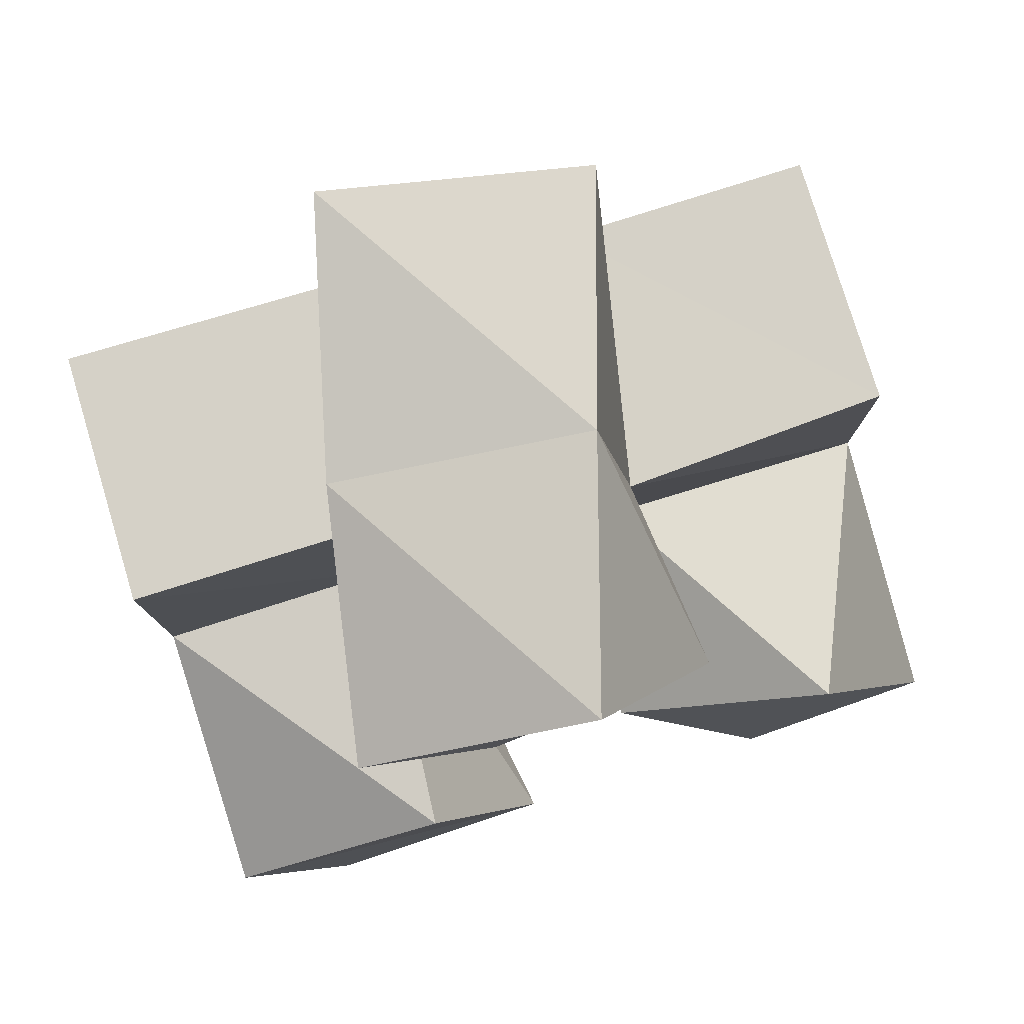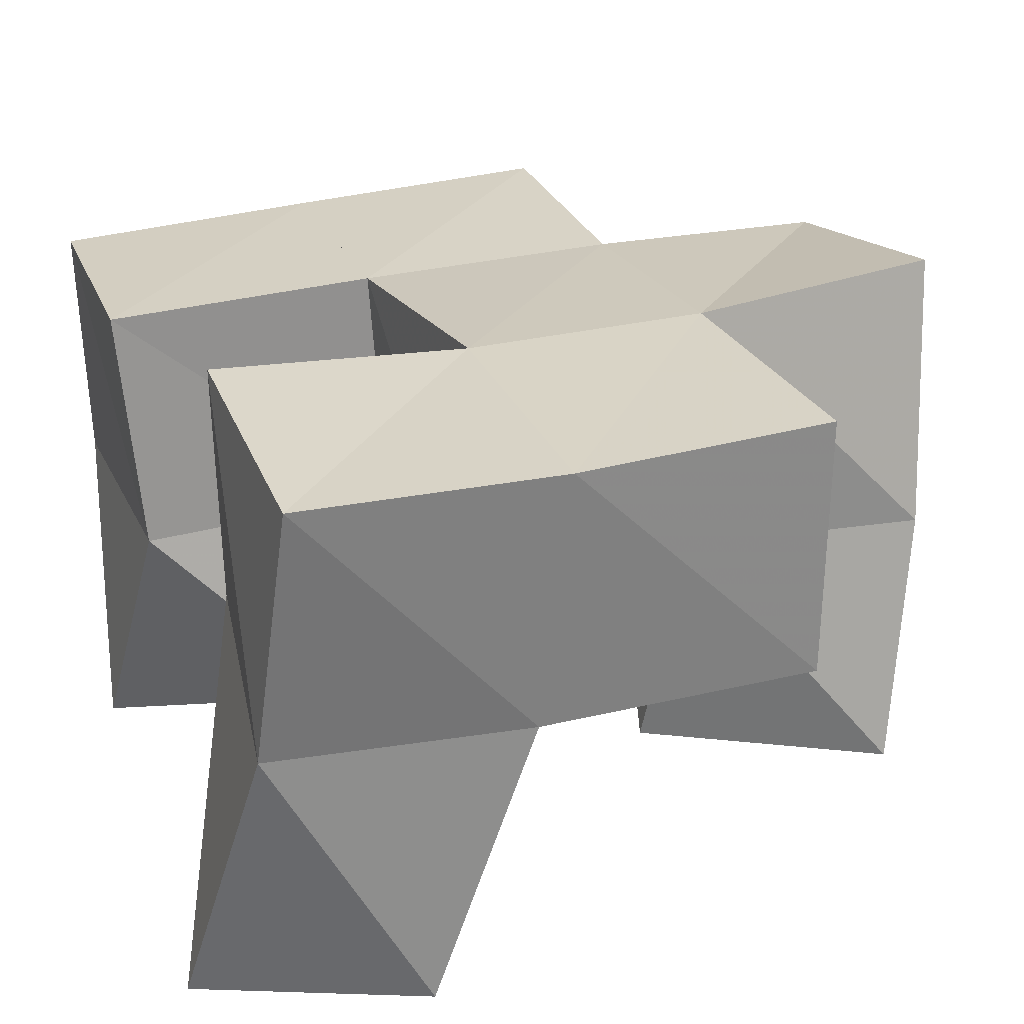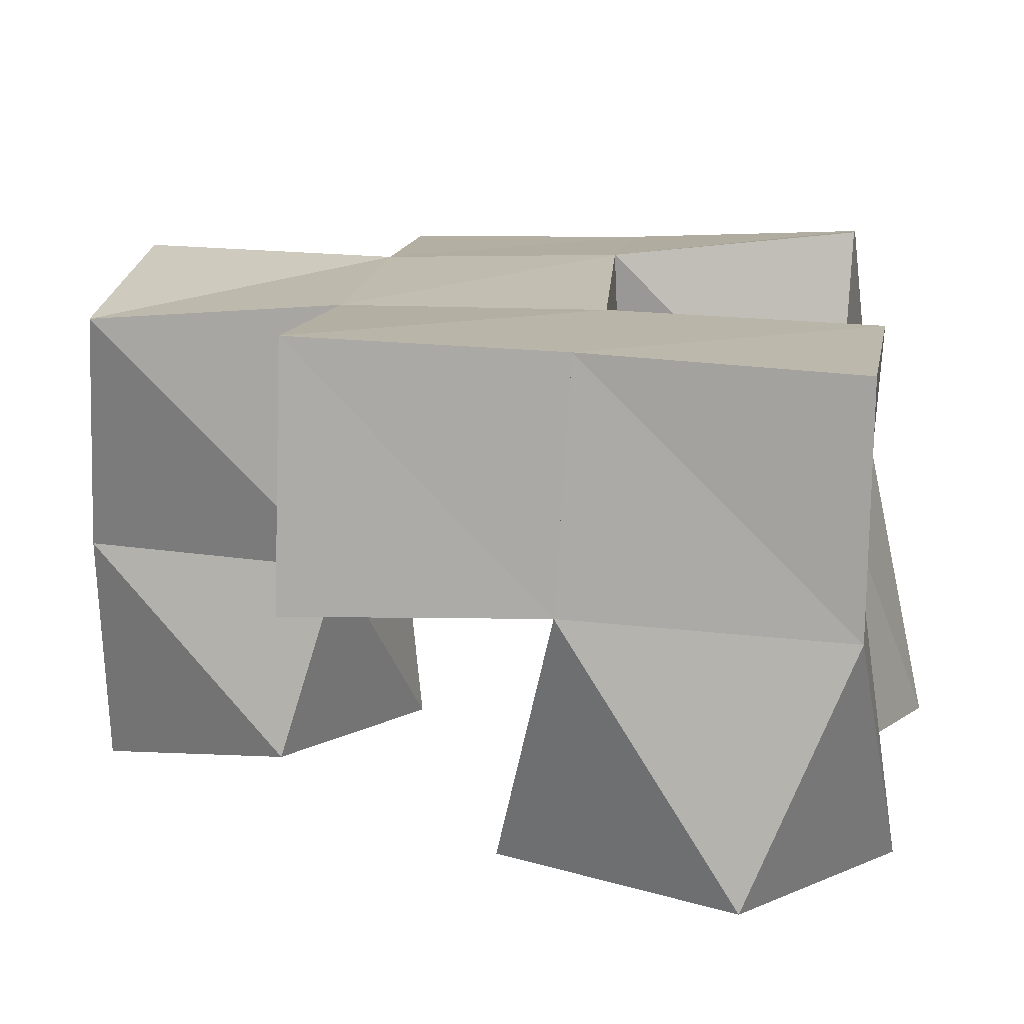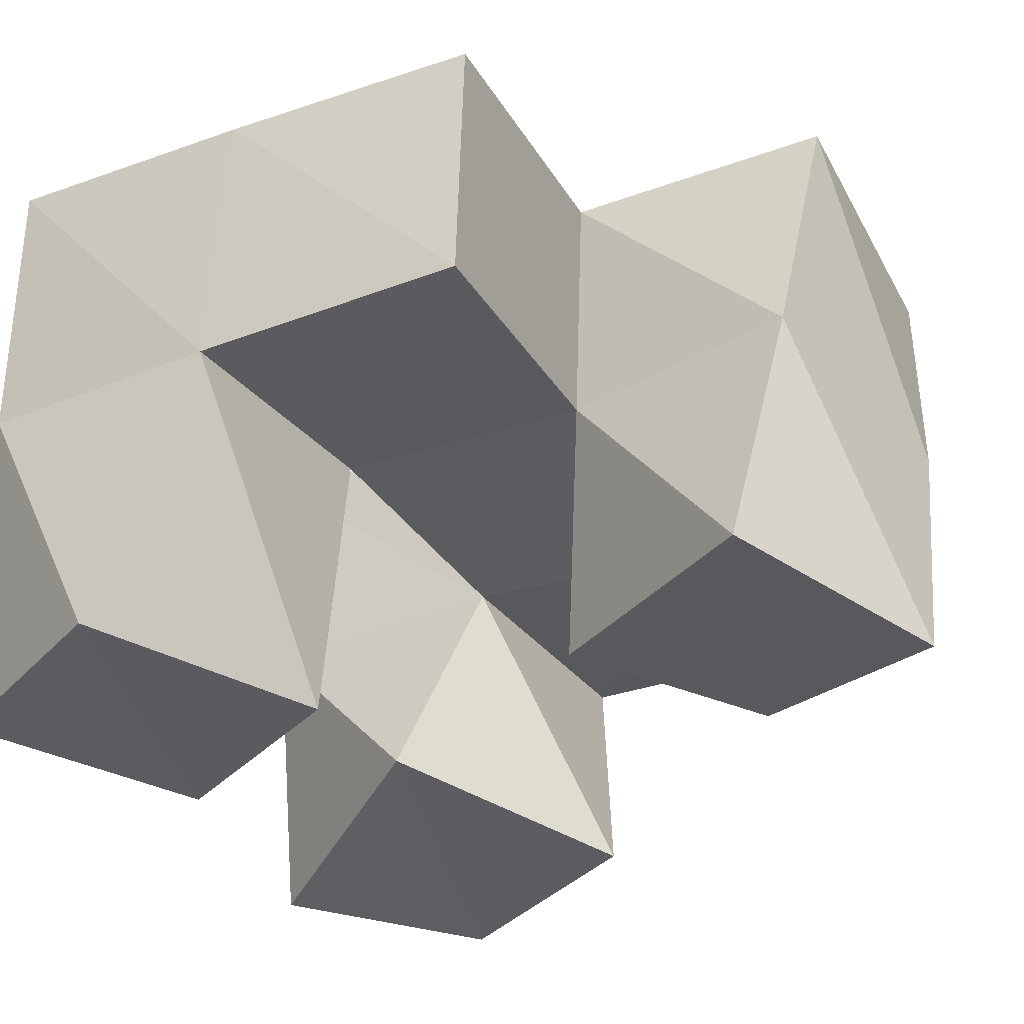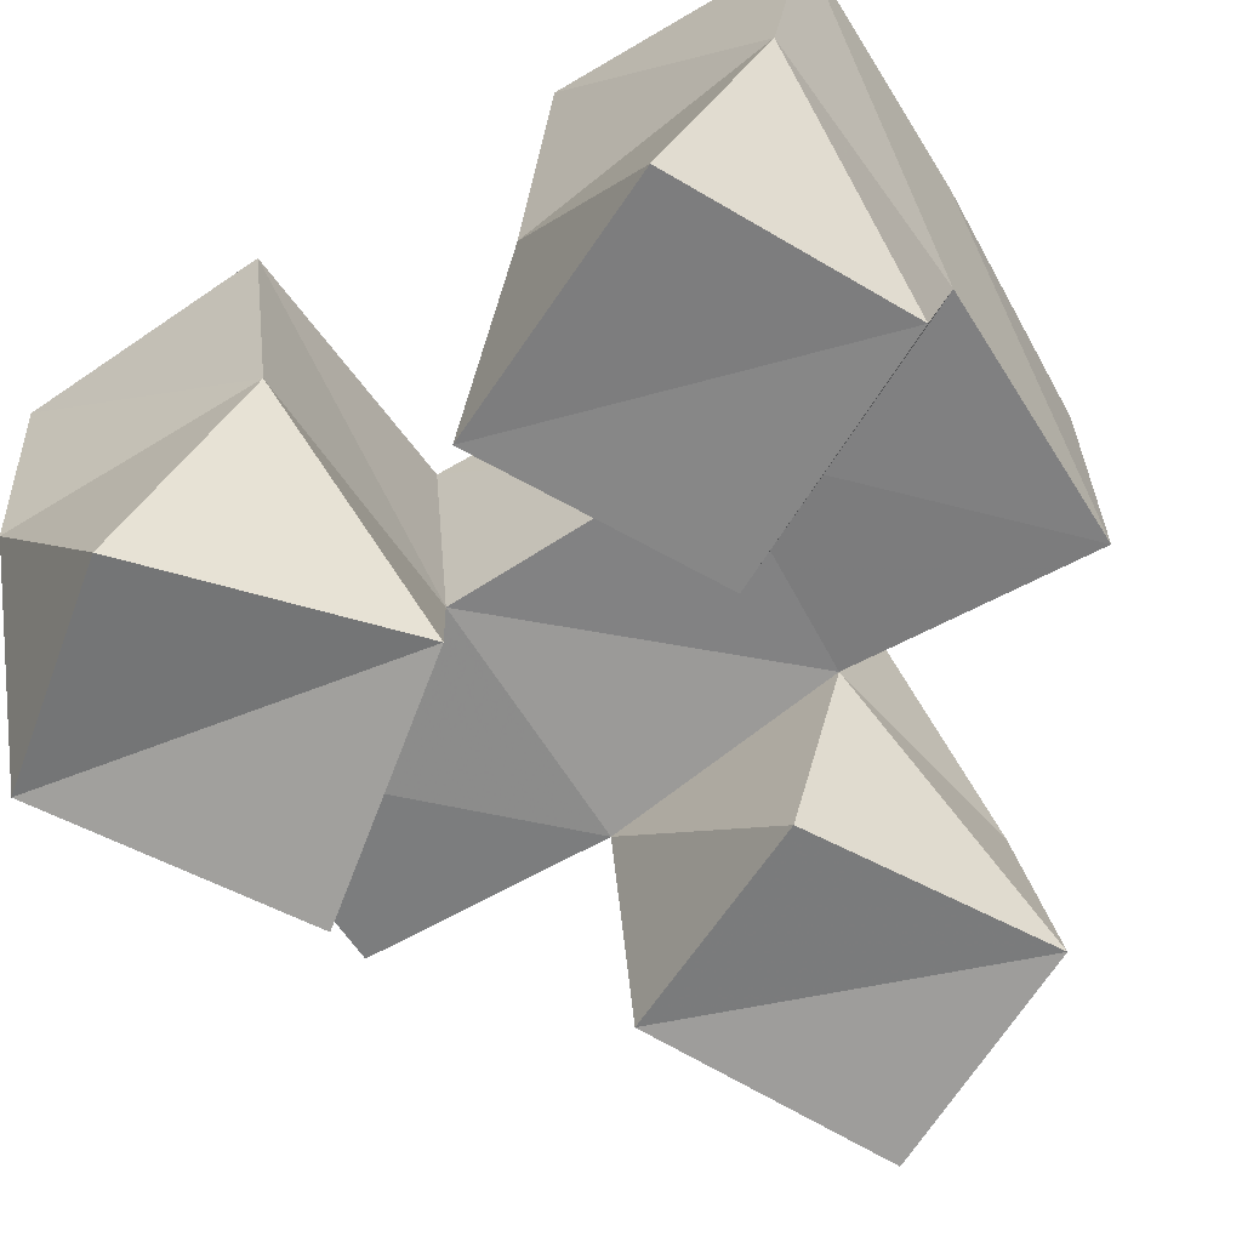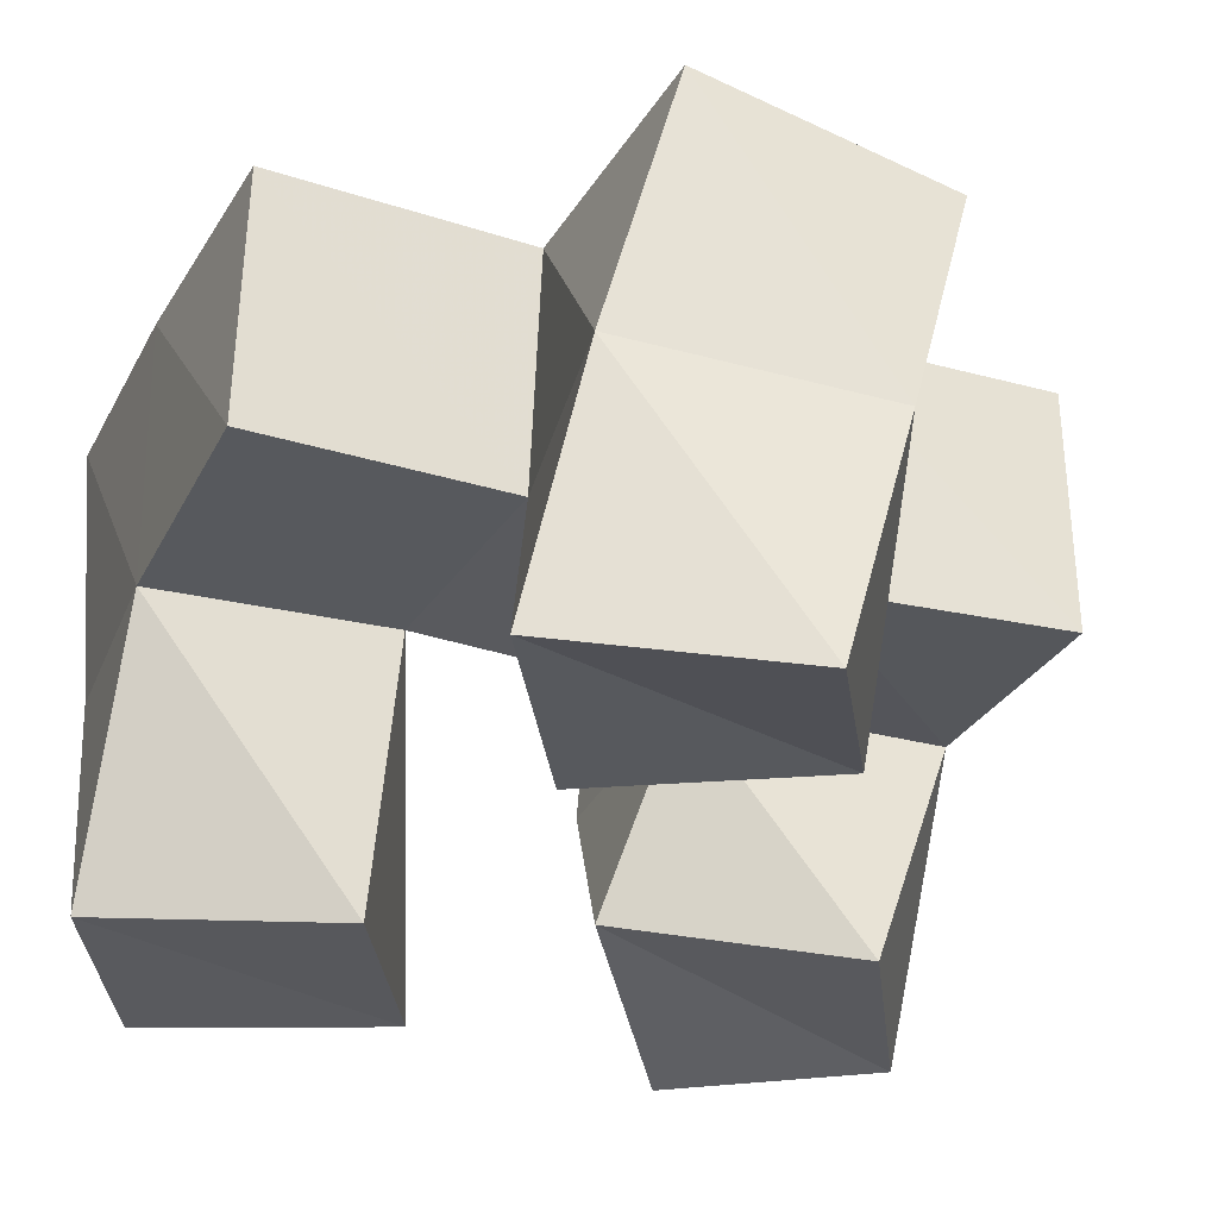
<metadata>
{"format":"obj","ext":"obj","renderer":"f3d","projection":"perspective","resolution":1024,"background":"white","views":[{"elev":79.2,"azim":-17.3,"up":"+Z"},{"elev":28.0,"azim":-110.9,"up":"+Y"},{"elev":11.1,"azim":97.2,"up":"+Y"},{"elev":-32.0,"azim":-61.7,"up":"+Y"},{"elev":-59.6,"azim":-148.3,"up":"+Y"},{"elev":-29.4,"azim":-23.2,"up":"+Y"}]}
</metadata>
<code>
v 0.5117 0.1009 0.1557
v 0.4965 0.157 0.1676
v 0.5573 0.1004 0.1769
v 0.5481 0.1601 0.1761
v 0.4916 0.1025 0.1966
v 0.4929 0.155 0.2171
v 0.5351 0.1 0.2188
v 0.5394 0.1547 0.221
v 0.6109 0.1004 0.1642
v 0.5923 0.1501 0.1712
v 0.6467 0.1 0.1916
v 0.6443 0.1483 0.1714
v 0.5804 0.1115 0.2085
v 0.5914 0.1518 0.2221
v 0.62 0.1 0.2376
v 0.6434 0.151 0.2245
v 0.551 0.1077 0.2628
v 0.543 0.1552 0.2691
v 0.5931 0.1089 0.2844
v 0.5907 0.1472 0.2728
v 0.526 0.1074 0.3066
v 0.5352 0.156 0.3149
v 0.568 0.1011 0.3265
v 0.5826 0.1491 0.3247
v 0.4912 0.2064 0.1727
v 0.5407 0.21 0.1735
v 0.4909 0.2045 0.2223
v 0.5434 0.205 0.2228
v 0.5972 0.1973 0.1681
v 0.6472 0.1948 0.1705
v 0.5948 0.1993 0.2199
v 0.6443 0.1975 0.2214
v 0.5447 0.2042 0.27
v 0.5945 0.1995 0.2709
v 0.5482 0.2065 0.3198
v 0.5977 0.1965 0.3193
v 0.4926 0.1548 0.271
v 0.4934 0.2044 0.272
v 0.6424 0.1497 0.2737
v 0.6429 0.1994 0.2722
f 1 2 4
f 3 1 4
f 2 6 8
f 4 2 8
f 6 5 7
f 8 6 7
f 5 1 3
f 7 5 3
f 8 7 3
f 4 8 3
f 2 1 5
f 6 2 5
f 9 10 12
f 11 9 12
f 10 14 16
f 12 10 16
f 14 13 15
f 16 14 15
f 13 9 11
f 15 13 11
f 16 15 11
f 12 16 11
f 10 9 13
f 14 10 13
f 17 18 20
f 19 17 20
f 18 22 24
f 20 18 24
f 22 21 23
f 24 22 23
f 21 17 19
f 23 21 19
f 24 23 19
f 20 24 19
f 18 17 21
f 22 18 21
f 2 25 26
f 4 2 26
f 25 27 28
f 26 25 28
f 27 6 8
f 28 27 8
f 6 2 4
f 8 6 4
f 28 8 4
f 26 28 4
f 25 2 6
f 27 25 6
f 10 29 30
f 12 10 30
f 29 31 32
f 30 29 32
f 31 14 16
f 32 31 16
f 14 10 12
f 16 14 12
f 32 16 12
f 30 32 12
f 29 10 14
f 31 29 14
f 18 33 34
f 20 18 34
f 33 35 36
f 34 33 36
f 35 22 24
f 36 35 24
f 22 18 20
f 24 22 20
f 36 24 20
f 34 36 20
f 33 18 22
f 35 33 22
f 6 27 28
f 8 6 28
f 27 38 33
f 28 27 33
f 38 37 18
f 33 38 18
f 37 6 8
f 18 37 8
f 33 18 8
f 28 33 8
f 27 6 37
f 38 27 37
f 8 28 31
f 14 8 31
f 28 33 34
f 31 28 34
f 33 18 20
f 34 33 20
f 18 8 14
f 20 18 14
f 34 20 14
f 31 34 14
f 28 8 18
f 33 28 18
f 14 31 32
f 16 14 32
f 31 34 40
f 32 31 40
f 34 20 39
f 40 34 39
f 20 14 16
f 39 20 16
f 40 39 16
f 32 40 16
f 31 14 20
f 34 31 20

</code>
